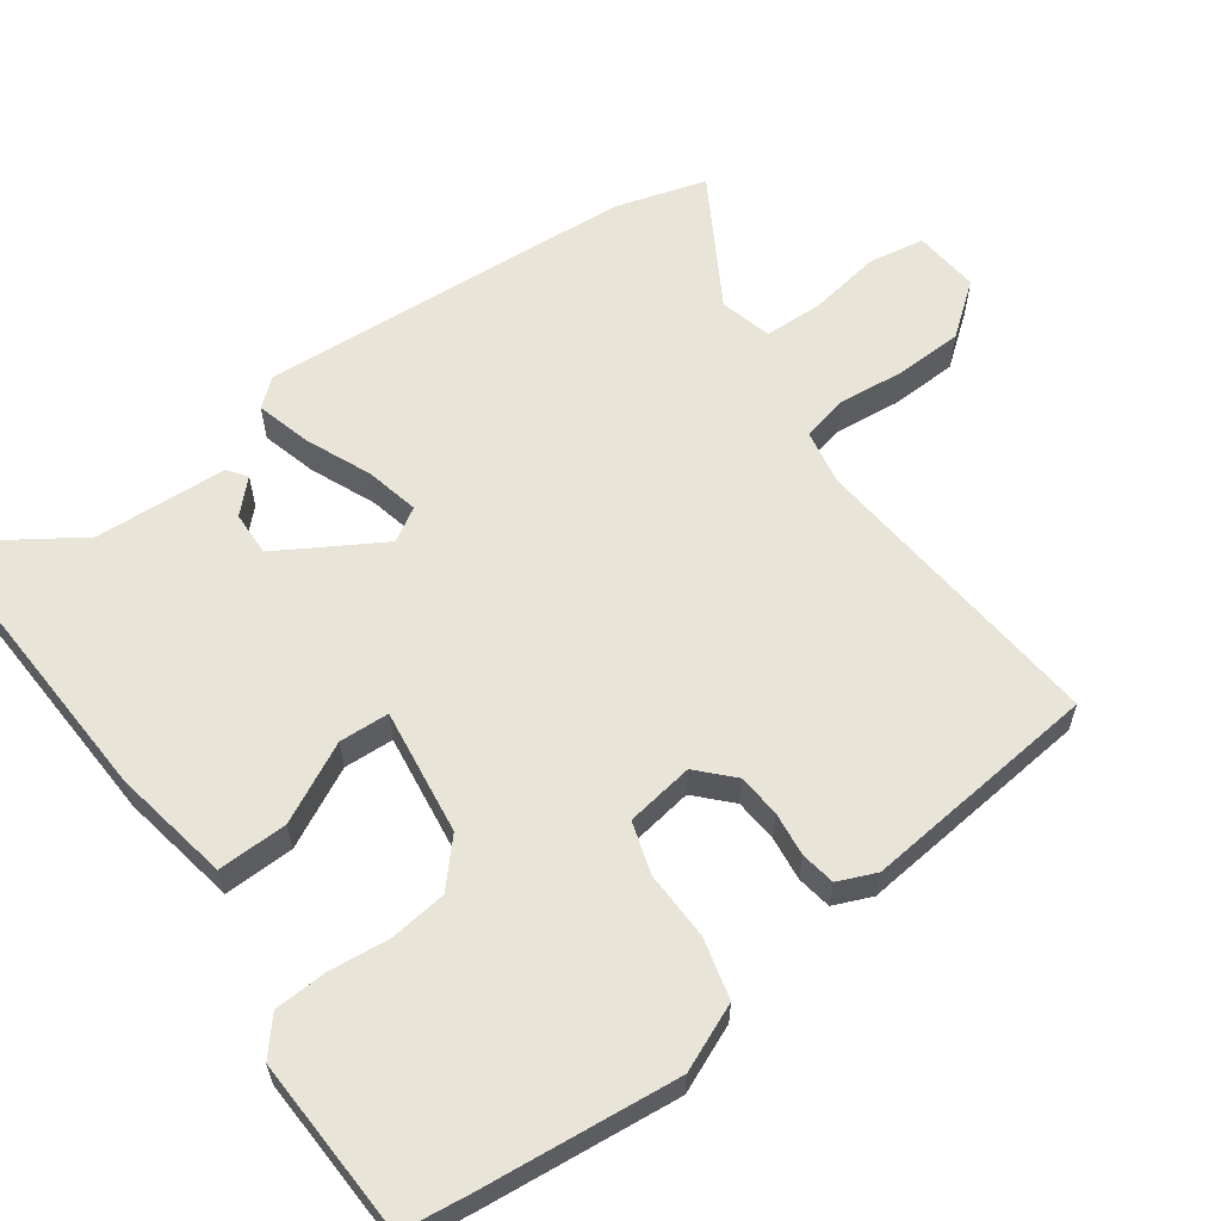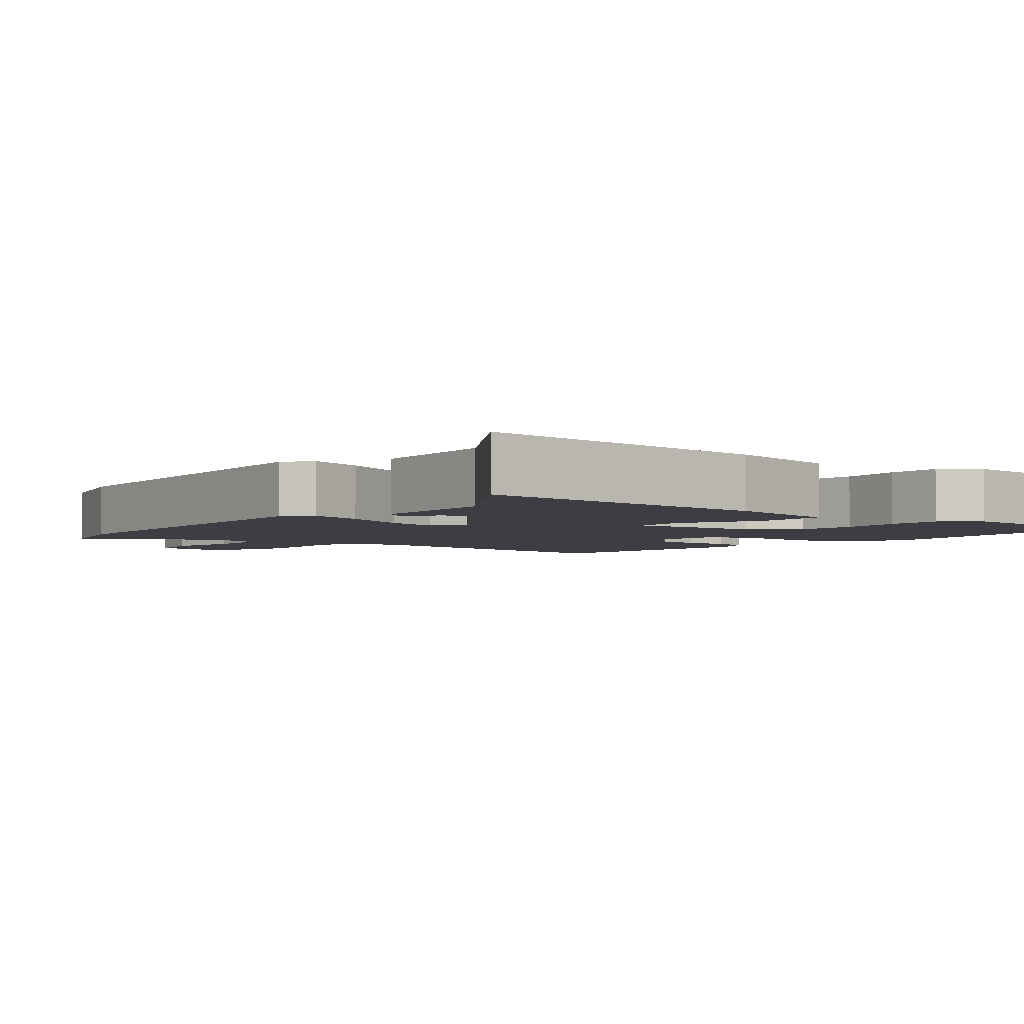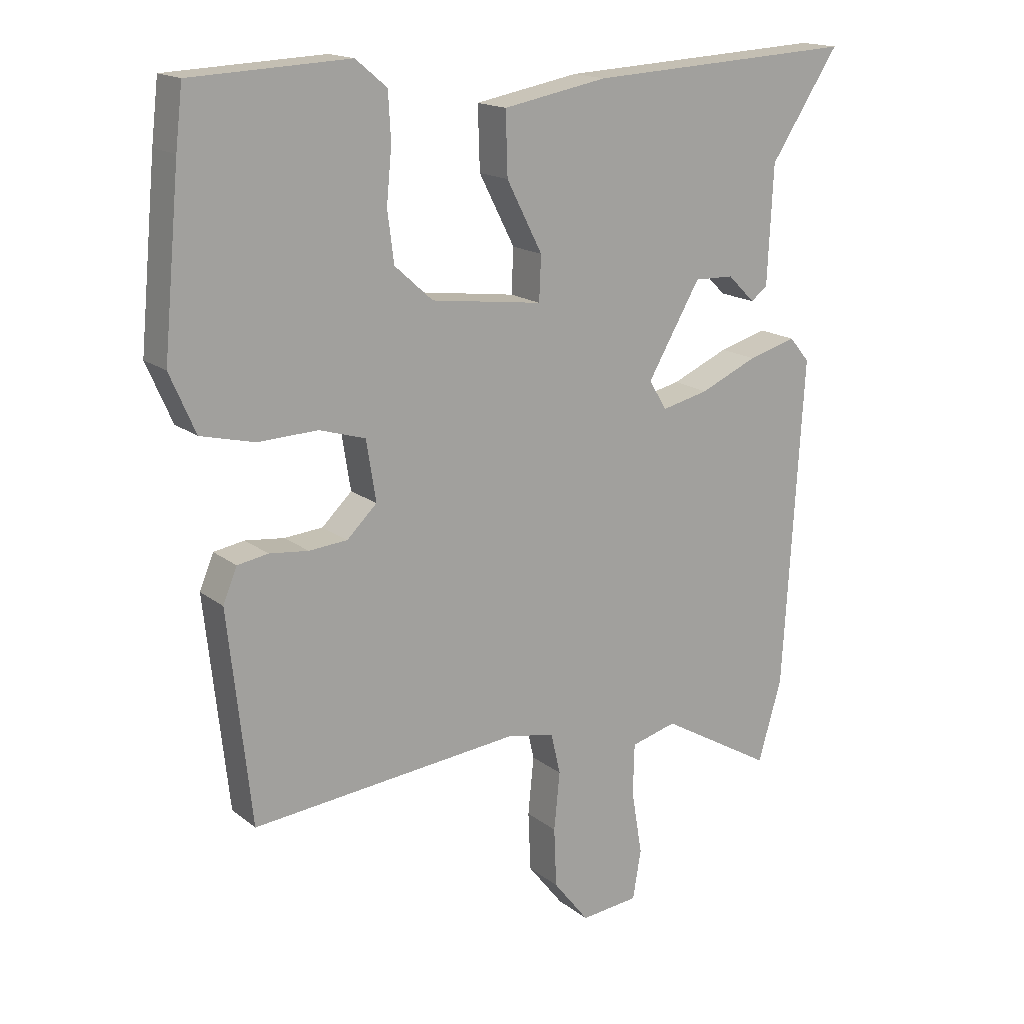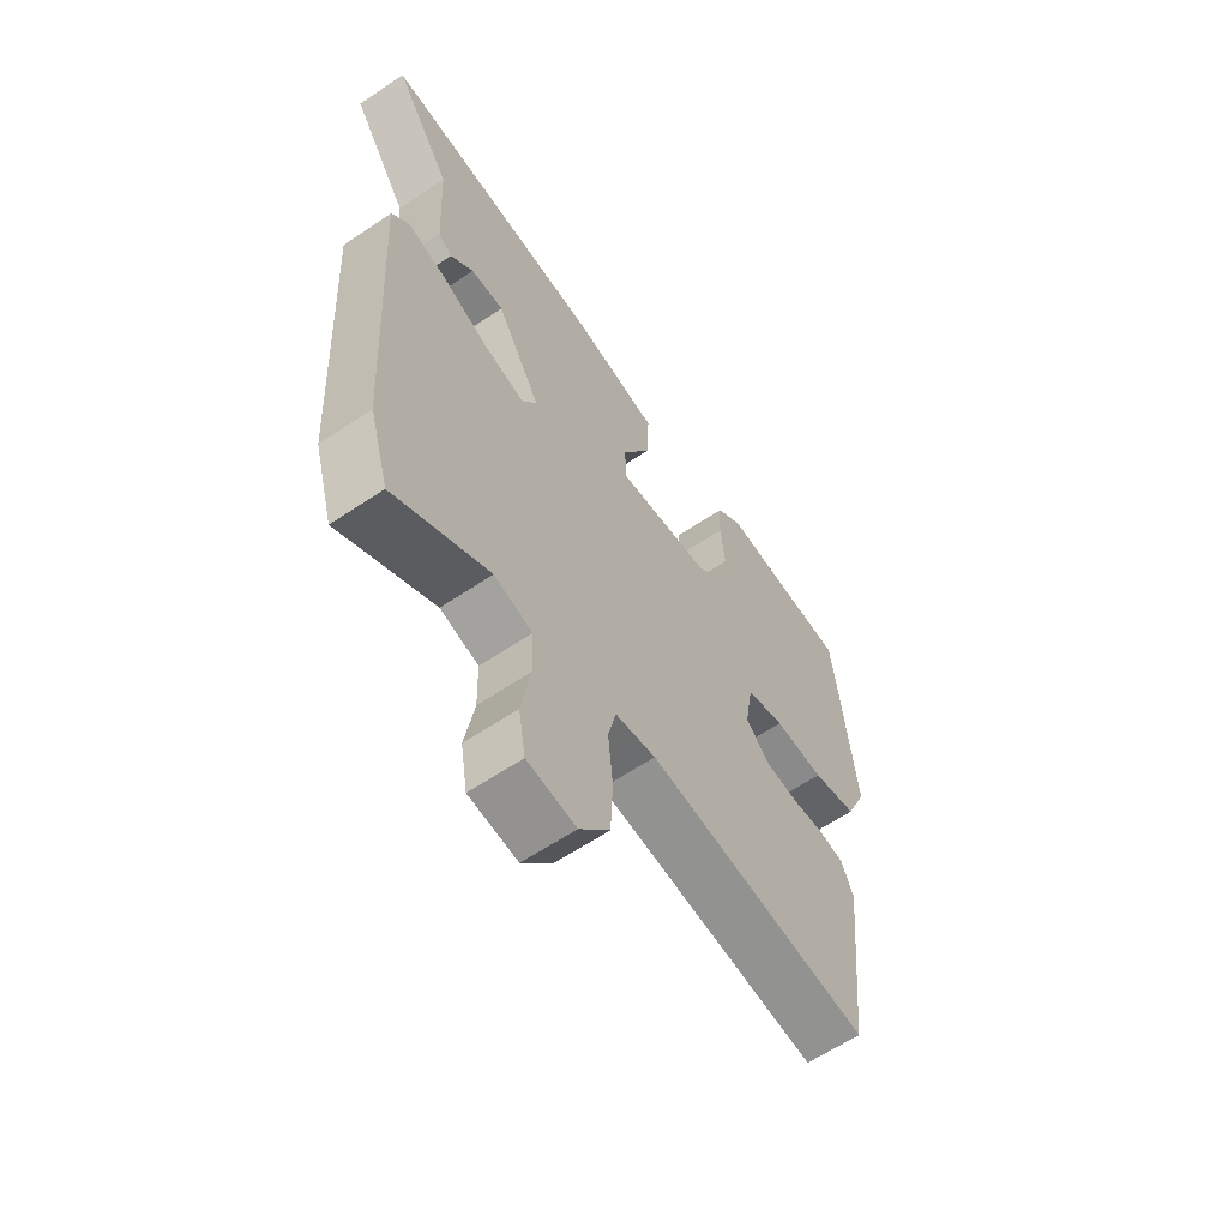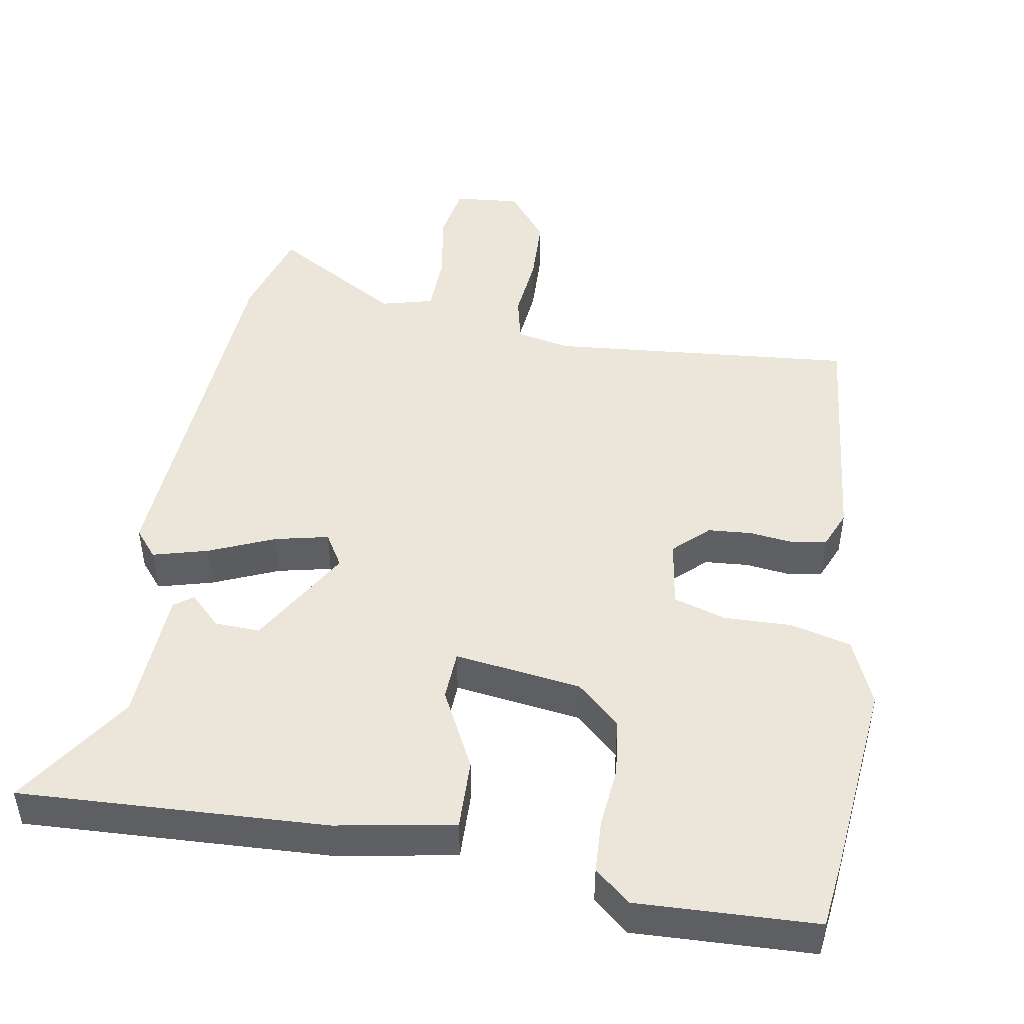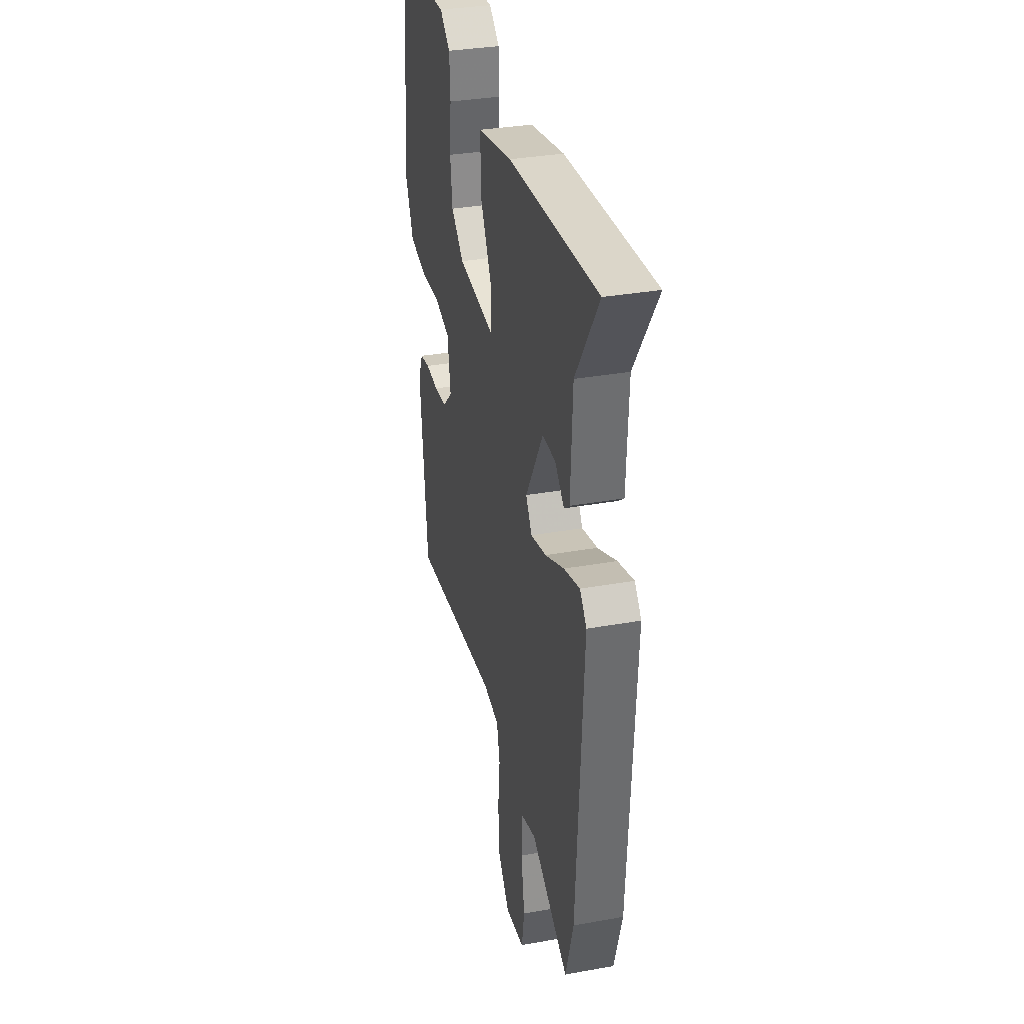
<metadata>
{"format":"obj","ext":"obj","renderer":"f3d","projection":"perspective","resolution":1024,"background":"white","views":[{"elev":60.4,"azim":54.5,"up":"+Y"},{"elev":-3.7,"azim":-39.2,"up":"+Y"},{"elev":16.7,"azim":146.4,"up":"+Z"},{"elev":-62.2,"azim":-55.7,"up":"+Z"},{"elev":47.4,"azim":10.0,"up":"+Y"},{"elev":33.2,"azim":-103.9,"up":"+Z"}]}
</metadata>
<code>
v -0.471 0.07 -0.601
v -0.508 0.07 -0.474
v -0.539 0.07 0.046
v -0.507 0.07 0.084
v -0.431 0.07 0.063
v -0.341 0.07 0.024
v -0.267 0.07 0.007
v -0.239 0.07 0.053
v -0.322 0.07 0.195
v -0.384 0.07 0.193
v -0.427 0.07 0.151
v -0.453 0.07 0.171
v -0.462 0.07 0.355
v -0.57 0.07 0.519
v -0.148 0.07 0.497
v 0.015 0.07 0.467
v 0.012 0.07 0.37
v -0.044 0.07 0.261
v -0.041 0.07 0.192
v 0.134 0.07 0.215
v 0.194 0.07 0.269
v 0.204 0.07 0.348
v 0.196 0.07 0.432
v 0.2 0.07 0.505
v 0.249 0.07 0.546
v 0.496 0.07 0.535
v 0.507 0.07 0.442
v 0.533 0.07 0.169
v 0.493 0.07 0.077
v 0.409 0.07 0.056
v 0.315 0.07 0.059
v 0.243 0.07 0.037
v 0.228 0.07 -0.057
v 0.275 0.07 -0.102
v 0.335 0.07 -0.107
v 0.396 0.07 -0.1
v 0.444 0.07 -0.108
v 0.466 0.07 -0.161
v 0.43 0.07 -0.491
v 0.01 0.07 -0.451
v -0.066 0.07 -0.465
v -0.081 0.07 -0.53
v -0.072 0.07 -0.621
v -0.076 0.07 -0.714
v -0.132 0.07 -0.785
v -0.223 0.07 -0.776
v -0.236 0.07 -0.699
v -0.219 0.07 -0.598
v -0.221 0.07 -0.517
v -0.293 0.07 -0.498
v -0.471 0 -0.601
v -0.508 0 -0.474
v -0.539 0 0.046
v -0.507 0 0.084
v -0.431 0 0.063
v -0.341 0 0.024
v -0.267 0 0.007
v -0.239 0 0.053
v -0.322 0 0.195
v -0.384 0 0.193
v -0.427 0 0.151
v -0.453 0 0.171
v -0.462 0 0.355
v -0.57 0 0.519
v -0.148 0 0.497
v 0.015 0 0.467
v 0.012 0 0.37
v -0.044 0 0.261
v -0.041 0 0.192
v 0.134 0 0.215
v 0.194 0 0.269
v 0.204 0 0.348
v 0.196 0 0.432
v 0.2 0 0.505
v 0.249 0 0.546
v 0.496 0 0.535
v 0.507 0 0.442
v 0.533 0 0.169
v 0.493 0 0.077
v 0.409 0 0.056
v 0.315 0 0.059
v 0.243 0 0.037
v 0.228 0 -0.057
v 0.275 0 -0.102
v 0.335 0 -0.107
v 0.396 0 -0.1
v 0.444 0 -0.108
v 0.466 0 -0.161
v 0.43 0 -0.491
v 0.01 0 -0.451
v -0.066 0 -0.465
v -0.081 0 -0.53
v -0.072 0 -0.621
v -0.076 0 -0.714
v -0.132 0 -0.785
v -0.223 0 -0.776
v -0.236 0 -0.699
v -0.219 0 -0.598
v -0.221 0 -0.517
v -0.293 0 -0.498
f 46 47 48
f 45 46 48
f 44 45 48
f 43 44 48
f 42 43 48
f 41 42 48 49
f 38 39 40
f 37 38 40
f 36 37 40
f 35 36 40
f 34 35 40 41
f 41 49 50
f 34 41 50
f 33 34 50
f 29 30 31
f 28 29 31
f 27 28 31
f 26 27 31
f 25 26 31
f 24 25 31
f 23 24 31
f 22 23 31
f 21 22 31 32
f 50 1 2
f 33 50 2
f 32 33 2
f 21 32 2
f 20 21 2
f 16 17 18
f 15 16 18
f 14 15 18
f 13 14 18
f 10 11 12 13
f 9 10 13 18
f 8 9 18 19
f 4 5 6
f 3 4 6
f 2 3 6
f 2 6 7
f 8 19 20
f 7 8 20
f 2 7 20
f 98 97 96
f 98 96 95
f 98 95 94
f 98 94 93
f 98 93 92
f 99 98 92 91
f 90 89 88
f 90 88 87
f 90 87 86
f 90 86 85
f 91 90 85 84
f 100 99 91
f 100 91 84
f 100 84 83
f 81 80 79
f 81 79 78
f 81 78 77
f 81 77 76
f 81 76 75
f 81 75 74
f 81 74 73
f 81 73 72
f 82 81 72 71
f 52 51 100
f 52 100 83
f 52 83 82
f 52 82 71
f 52 71 70
f 68 67 66
f 68 66 65
f 68 65 64
f 68 64 63
f 63 62 61 60
f 68 63 60 59
f 69 68 59 58
f 56 55 54
f 56 54 53
f 56 53 52
f 57 56 52
f 70 69 58
f 70 58 57
f 70 57 52
f 1 51 52 2
f 2 52 53 3
f 3 53 54 4
f 4 54 55 5
f 5 55 56 6
f 6 56 57 7
f 7 57 58 8
f 8 58 59 9
f 9 59 60 10
f 10 60 61 11
f 11 61 62 12
f 12 62 63 13
f 13 63 64 14
f 14 64 65 15
f 15 65 66 16
f 16 66 67 17
f 17 67 68 18
f 18 68 69 19
f 19 69 70 20
f 20 70 71 21
f 21 71 72 22
f 22 72 73 23
f 23 73 74 24
f 24 74 75 25
f 25 75 76 26
f 26 76 77 27
f 27 77 78 28
f 28 78 79 29
f 29 79 80 30
f 30 80 81 31
f 31 81 82 32
f 32 82 83 33
f 33 83 84 34
f 34 84 85 35
f 35 85 86 36
f 36 86 87 37
f 37 87 88 38
f 38 88 89 39
f 39 89 90 40
f 40 90 91 41
f 41 91 92 42
f 42 92 93 43
f 43 93 94 44
f 44 94 95 45
f 45 95 96 46
f 46 96 97 47
f 47 97 98 48
f 48 98 99 49
f 49 99 100 50
f 50 100 51 1

</code>
